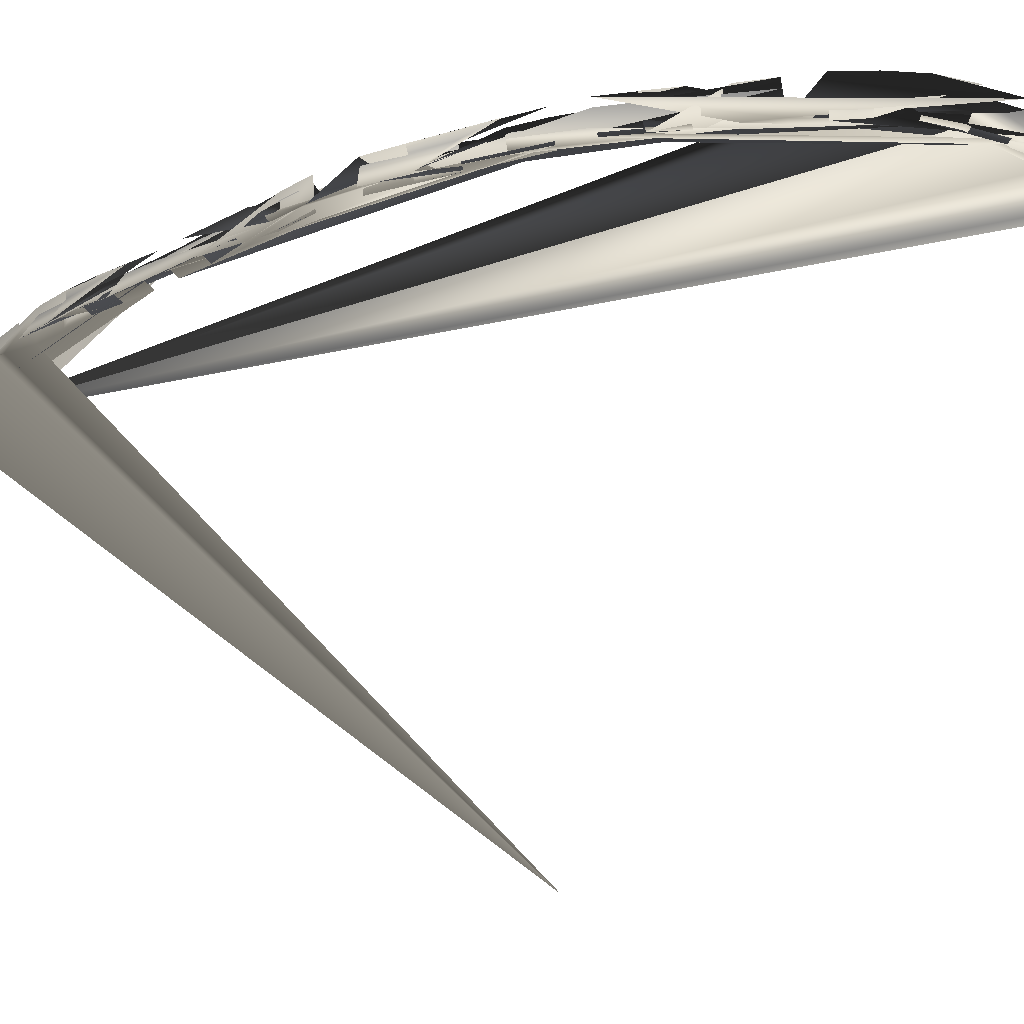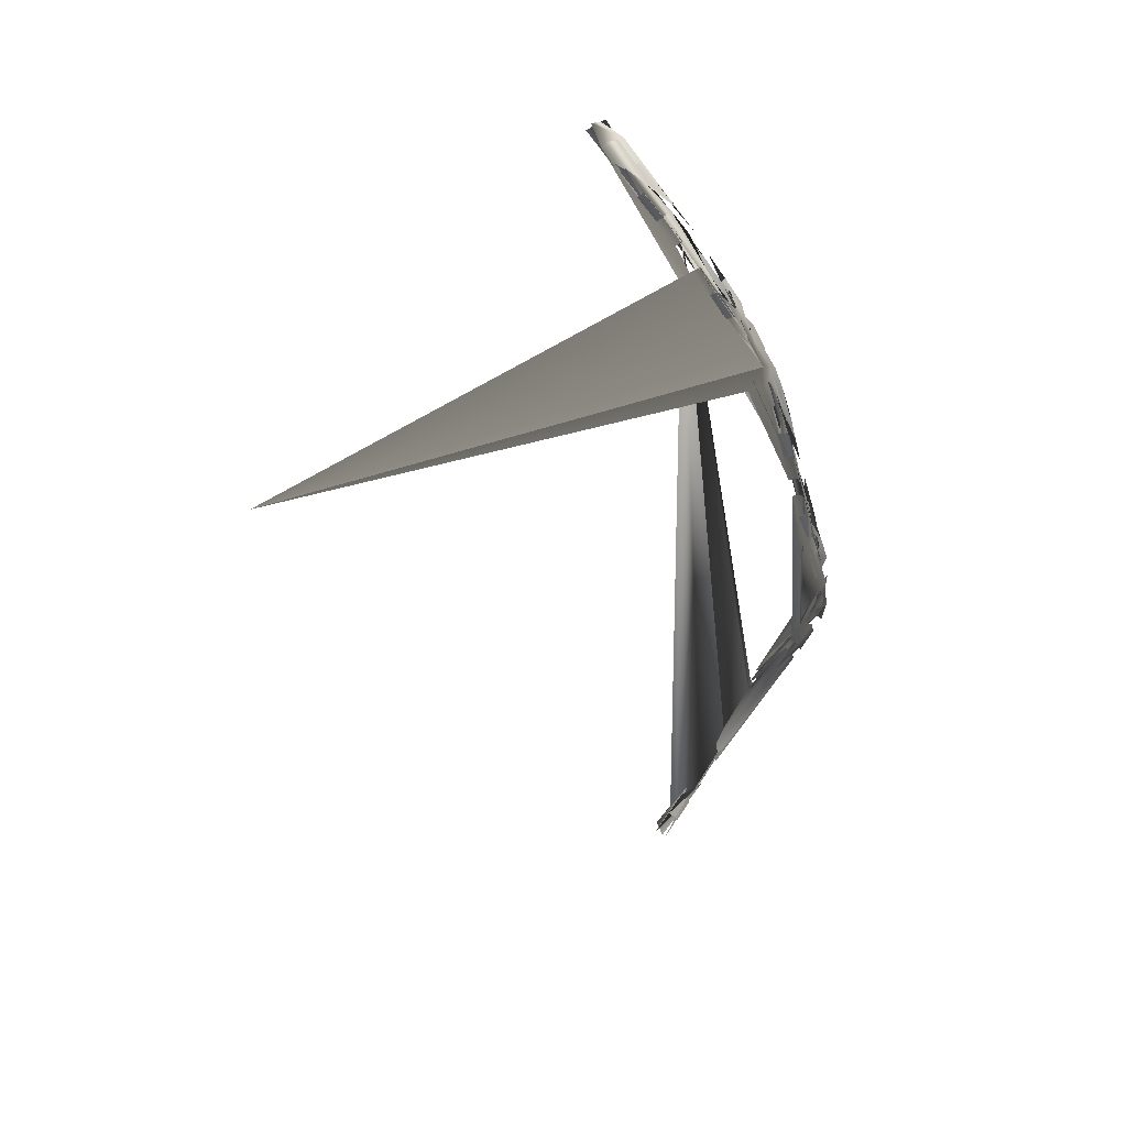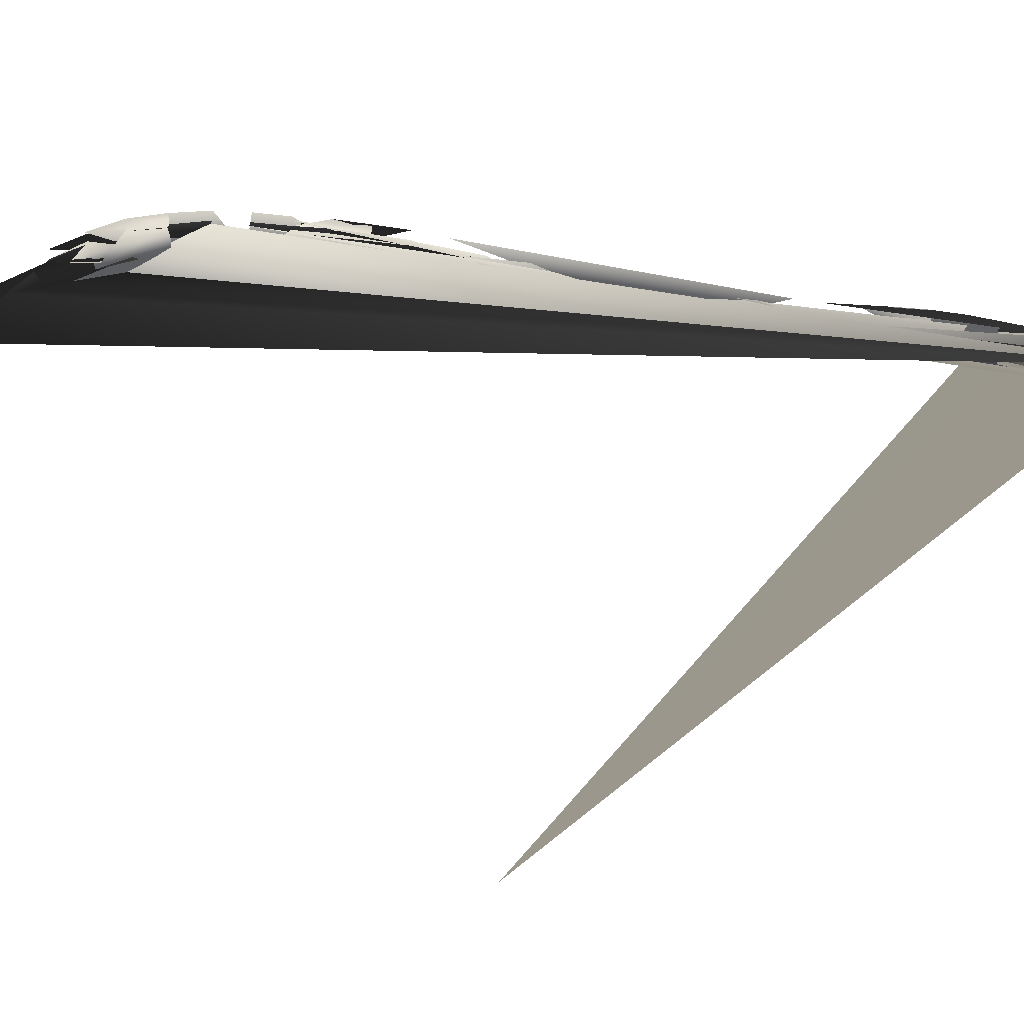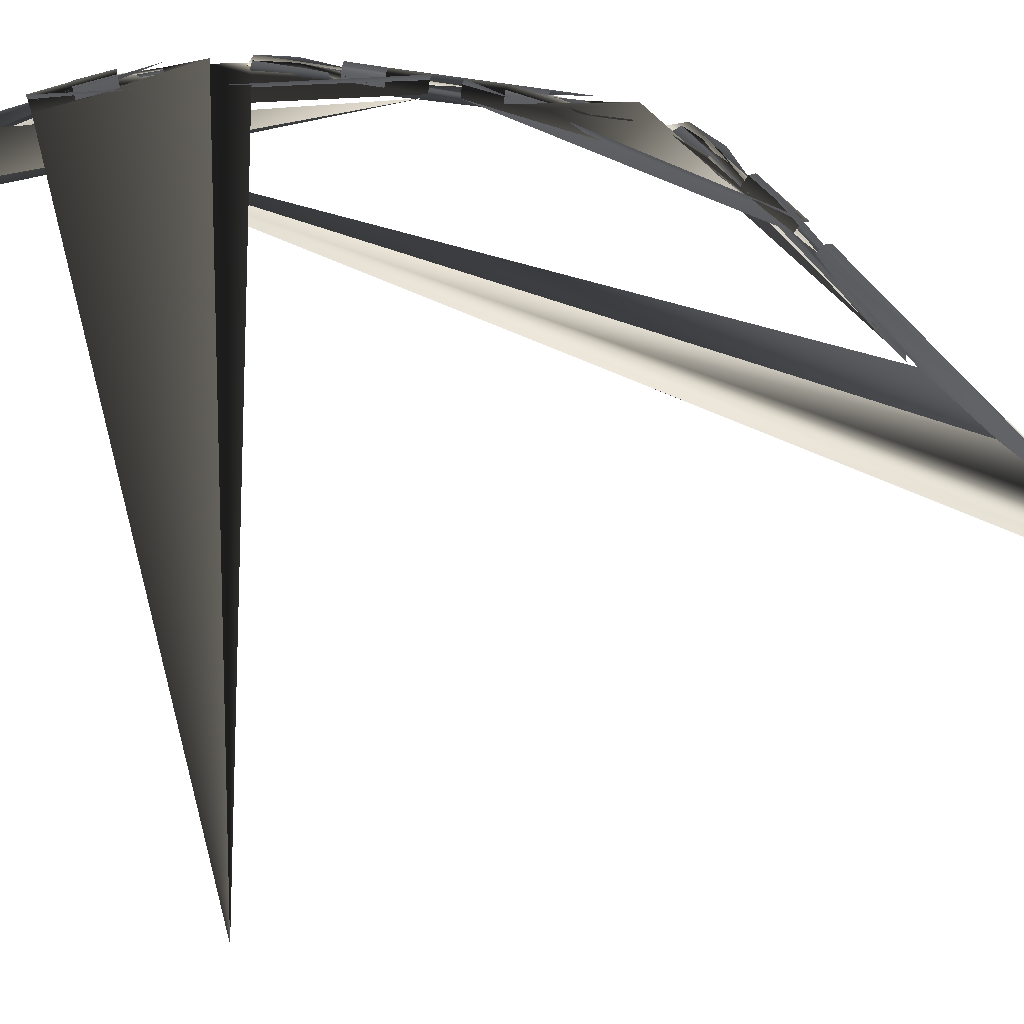
<metadata>
{"format":"obj","ext":"obj","renderer":"f3d","projection":"perspective","resolution":1024,"background":"white","views":[{"elev":-13.1,"azim":116.6,"up":"+Y"},{"elev":43.1,"azim":41.6,"up":"+Z"},{"elev":-1.3,"azim":-69.6,"up":"+Y"},{"elev":-57.1,"azim":64.4,"up":"+Y"}]}
</metadata>
<code>
v 2938 2555 1555
v 2489 2391 2272
v 2556 2264 2296
v 3020 2436 1568
v 2605 2288 2339
v 3074 2465 1601
v 2982 2600 1586
v 2531 2430 2312
v 2521 2484 2316
v 2969 2652 1591
v 2642 2254 2360
v 3116 2436 1615
v 2850 2512 1749
v 2750 2467 1935
v 2626 2427 2105
v 2695 2301 2128
v 2825 2343 1954
v 2929 2390 1765
v 2745 2325 2169
v 2877 2370 1992
v 2982 2419 1799
v 2893 2555 1782
v 2793 2509 1970
v 2667 2467 2144
v 2658 2520 2148
v 2781 2562 1975
v 2880 2608 1786
v 2783 2292 2189
v 2917 2338 2009
v 3024 2389 1814
v 2308 2208 2676
v 2127 2196 2810
v 1937 2208 2930
v 2232 2449 2602
v 2064 2441 2727
v 1888 2452 2840
v 1885 2398 2842
v 2064 2386 2728
v 2235 2395 2601
v 2282 2245 2647
v 2103 2234 2779
v 1916 2246 2898
v 2239 2226 2596
v 2061 2216 2727
v 1875 2227 2845
v 1848 2363 2795
v 2026 2351 2681
v 2197 2359 2555
v 2477 2227 2531
v 1751 2231 3051
v 2396 2467 2461
v 1708 2473 2957
v 1704 2419 2960
v 2399 2413 2459
v 2449 2264 2503
v 1731 2269 3018
v 2406 2245 2453
v 1690 2251 2964
v 1667 2384 2913
v 2361 2377 2414
v 2405 2910 -3780
v 2463 2796 -3710
v 2528 2805 -3732
v 2463 2932 -3810
v 2462 2976 -3842
v 2567 2771 -3715
v 2262 2518 -4288
v 2319 2643 -4118
v 2365 2777 -3951
v 2429 2663 -3885
v 2393 2531 -4061
v 2346 2409 -4242
v 2493 2674 -3908
v 2455 2547 -4088
v 2405 2429 -4273
v 2311 2552 -4325
v 2371 2672 -4152
v 2422 2802 -3982
v 2418 2846 -4013
v 2363 2718 -4181
v 2298 2598 -4351
v 2533 2641 -3893
v 2498 2515 -4078
v 2450 2400 -4267
v 2636 3006 -3310
v 2680 3070 -3116
v 2739 3096 -2914
v 2550 3244 -3380
v 2602 3315 -3161
v 2670 3345 -2932
v 2664 3293 -2923
v 2597 3263 -3147
v 2546 3193 -3362
v 2600 3046 -3318
v 2646 3111 -3119
v 2706 3138 -2911
v 2533 3036 -3302
v 2579 3103 -3102
v 2639 3130 -2893
v 2602 3268 -2904
v 2536 3238 -3127
v 2485 3168 -3341
v 2602 2920 -3504
v 2798 3094 -2725
v 2513 3153 -3586
v 2742 3356 -2697
v 2733 3302 -2696
v 2510 3104 -3565
v 2566 2958 -3514
v 2768 3139 -2713
v 2499 2948 -3499
v 2702 3133 -2692
v 2671 3277 -2677
v 2450 3078 -3544
v 2728 3264 -2475
v 3118 3165 -1688
v 3165 3034 -1730
v 2759 3122 -2509
v 3227 3055 -1756
v 2824 3131 -2533
v 2789 3291 -2494
v 3174 3201 -1708
v 3175 3255 -1700
v 2798 3345 -2490
v 3261 3019 -1777
v 2853 3088 -2553
v 2813 3240 -2266
v 2906 3225 -2072
v 3016 3195 -1881
v 3060 3063 -1922
v 2945 3090 -2109
v 2846 3102 -2300
v 3122 3082 -1947
v 3008 3105 -2134
v 2910 3114 -2323
v 2873 3268 -2286
v 2964 3257 -2092
v 3072 3230 -1901
v 3075 3284 -1894
v 2969 3310 -2086
v 2880 3322 -2281
v 3156 3045 -1968
v 3040 3066 -2153
v 2940 3073 -2341
v 3422 2941 -1396
v 3504 2902 -1196
v 3591 2864 -979.3
v 3319 3168 -1309
v 3386 3118 -1104
v 3455 3067 -881
v 3464 3016 -897.3
v 3391 3066 -1117
v 3320 3115 -1321
v 3384 2975 -1375
v 3464 2932 -1175
v 3548 2890 -958.2
v 3322 2950 -1357
v 3404 2903 -1158
v 3488 2856 -946.8
v 3413 2969 -892.6
v 3338 3022 -1107
v 3265 3075 -1310
v 3343 2982 -1598
v 3650 2820 -732.7
v 3248 3212 -1514
v 3501 3023 -658.8
v 3513 2972 -671.5
v 3248 3159 -1525
v 3307 3016 -1577
v 3605 2846 -717.4
v 3244 2994 -1559
v 3546 2811 -710.5
v 3463 2923 -669.7
v 3191 3121 -1513
v 3474 2875 -451.4
v 3279 2730 392.2
v 3366 2613 395.1
v 3561 2758 -467.4
v 3424 2646 414
v 3620 2789 -448.7
v 3523 2919 -430.9
v 3327 2777 410.8
v 3313 2829 415.5
v 3510 2970 -419.5
v 3470 2618 420.7
v 3666 2760 -448.1
v 3429 2831 -241.4
v 3379 2798 -32.26
v 3331 2760 180
v 3418 2643 182.9
v 3466 2681 -29.4
v 3515 2715 -246.8
v 3476 2676 201.8
v 3524 2713 -10.49
v 3574 2747 -228
v 3478 2877 -221.9
v 3427 2845 -13.7
v 3379 2807 198.5
v 3366 2859 203.3
v 3413 2897 -8.982
v 3464 2929 -214.1
v 3522 2648 208.5
v 3570 2685 -3.796
v 3620 2719 -224
v 3385 2566 792.7
v 3332 2547 1006
v 3270 2521 1215
v 3229 2777 787.5
v 3175 2758 1000
v 3113 2733 1210
v 3127 2681 1204
v 3189 2706 995
v 3242 2725 782.6
v 3339 2594 785.8
v 3286 2575 998.2
v 3224 2550 1207
v 3281 2561 766.1
v 3229 2543 976.8
v 3167 2518 1184
v 3081 2634 1181
v 3142 2660 973.9
v 3195 2678 763.3
v 3434 2590 579.4
v 3204 2484 1422
v 3278 2801 574.2
v 3047 2695 1417
v 3061 2643 1411
v 3291 2749 569.5
v 3389 2618 572.7
v 3159 2512 1414
v 3330 2585 553.8
v 3102 2480 1390
v 3015 2597 1387
v 3244 2702 550.9
v 1511 2381 2990
v 1539 2251 3050
v 1566 2274 3109
v 1535 2420 3043
v 1533 2474 3039
v 1584 2239 3147
f 216/0 233/0 221/0
f 216/0 230/0 233/0
f 221/0 217/0 216/0
f 221/0 220/0 217/0
f 220/0 218/0 217/0
f 220/0 219/0 218/0
f 219/0 231/0 218/0
f 219/0 232/0 231/0
f 229/0 218/0 231/0
f 229/0 215/0 218/0
f 214/0 217/0 218/0
f 215/0 214/0 218/0
f 213/0 216/0 217/0
f 214/0 213/0 217/0
f 228/0 230/0 216/0
f 213/0 228/0 216/0
f 227/0 221/0 233/0
f 227/0 212/0 221/0
f 212/0 220/0 221/0
f 212/0 211/0 220/0
f 211/0 219/0 220/0
f 211/0 210/0 219/0
f 210/0 232/0 219/0
f 210/0 226/0 232/0
f 224/0 212/0 227/0
f 224/0 207/0 212/0
f 207/0 211/0 212/0
f 207/0 208/0 211/0
f 208/0 210/0 211/0
f 208/0 209/0 210/0
f 209/0 226/0 210/0
f 209/0 225/0 226/0
f 223/0 215/0 229/0
f 223/0 206/0 215/0
f 206/0 214/0 215/0
f 206/0 205/0 214/0
f 205/0 213/0 214/0
f 205/0 204/0 213/0
f 204/0 228/0 213/0
f 204/0 222/0 228/0
f 203/0 179/0 194/0
f 203/0 185/0 179/0
f 202/0 194/0 193/0
f 202/0 203/0 194/0
f 202/0 193/0 192/0
f 201/0 202/0 192/0
f 184/0 192/0 178/0
f 184/0 201/0 192/0
f 198/0 181/0 197/0
f 198/0 182/0 181/0
f 198/0 197/0 196/0
f 199/0 198/0 196/0
f 200/0 196/0 195/0
f 200/0 199/0 196/0
f 183/0 195/0 180/0
f 183/0 200/0 195/0
f 197/0 175/0 188/0
f 197/0 181/0 175/0
f 197/0 188/0 187/0
f 196/0 197/0 187/0
f 195/0 187/0 186/0
f 195/0 196/0 187/0
f 180/0 186/0 174/0
f 180/0 195/0 186/0
f 179/0 177/0 191/0
f 194/0 179/0 191/0
f 194/0 191/0 190/0
f 193/0 194/0 190/0
f 193/0 190/0 189/0
f 192/0 193/0 189/0
f 178/0 189/0 176/0
f 178/0 192/0 189/0
f 188/0 176/0 189/0
f 188/0 175/0 176/0
f 188/0 189/0 190/0
f 187/0 188/0 190/0
f 186/0 190/0 191/0
f 186/0 187/0 190/0
f 191/0 174/0 186/0
f 191/0 177/0 174/0
f 170/0 173/0 161/0
f 156/0 170/0 161/0
f 160/0 157/0 156/0
f 161/0 160/0 156/0
f 159/0 158/0 157/0
f 160/0 159/0 157/0
f 159/0 171/0 158/0
f 159/0 172/0 171/0
f 169/0 158/0 171/0
f 169/0 155/0 158/0
f 154/0 157/0 158/0
f 155/0 154/0 158/0
f 153/0 156/0 157/0
f 154/0 153/0 157/0
f 168/0 170/0 156/0
f 153/0 168/0 156/0
f 152/0 161/0 173/0
f 167/0 152/0 173/0
f 151/0 160/0 161/0
f 152/0 151/0 161/0
f 150/0 159/0 160/0
f 151/0 150/0 160/0
f 166/0 172/0 159/0
f 150/0 166/0 159/0
f 147/0 152/0 167/0
f 164/0 147/0 167/0
f 148/0 151/0 152/0
f 147/0 148/0 152/0
f 148/0 150/0 151/0
f 148/0 149/0 150/0
f 149/0 166/0 150/0
f 149/0 165/0 166/0
f 163/0 155/0 169/0
f 163/0 146/0 155/0
f 145/0 154/0 155/0
f 146/0 145/0 155/0
f 144/0 153/0 154/0
f 145/0 144/0 154/0
f 162/0 168/0 153/0
f 144/0 162/0 153/0
f 143/0 119/0 134/0
f 143/0 125/0 119/0
f 142/0 134/0 133/0
f 142/0 143/0 134/0
f 142/0 133/0 132/0
f 141/0 142/0 132/0
f 141/0 132/0 118/0
f 124/0 141/0 118/0
f 138/0 121/0 137/0
f 138/0 122/0 121/0
f 139/0 137/0 136/0
f 139/0 138/0 137/0
f 140/0 136/0 135/0
f 140/0 139/0 136/0
f 123/0 135/0 120/0
f 123/0 140/0 135/0
f 137/0 115/0 128/0
f 137/0 121/0 115/0
f 136/0 128/0 127/0
f 136/0 137/0 128/0
f 135/0 127/0 126/0
f 135/0 136/0 127/0
f 120/0 126/0 114/0
f 120/0 135/0 126/0
f 119/0 117/0 131/0
f 134/0 119/0 131/0
f 134/0 131/0 130/0
f 133/0 134/0 130/0
f 133/0 130/0 129/0
f 132/0 133/0 129/0
f 132/0 129/0 116/0
f 118/0 132/0 116/0
f 115/0 116/0 129/0
f 128/0 115/0 129/0
f 128/0 129/0 130/0
f 127/0 128/0 130/0
f 126/0 130/0 131/0
f 126/0 127/0 130/0
f 131/0 114/0 126/0
f 131/0 117/0 114/0
f 96/0 113/0 101/0
f 96/0 110/0 113/0
f 101/0 97/0 96/0
f 101/0 100/0 97/0
f 99/0 98/0 97/0
f 100/0 99/0 97/0
f 112/0 111/0 98/0
f 99/0 112/0 98/0
f 95/0 98/0 111/0
f 109/0 95/0 111/0
f 94/0 97/0 98/0
f 95/0 94/0 98/0
f 93/0 96/0 97/0
f 94/0 93/0 97/0
f 108/0 110/0 96/0
f 93/0 108/0 96/0
f 107/0 101/0 113/0
f 107/0 92/0 101/0
f 92/0 100/0 101/0
f 92/0 91/0 100/0
f 91/0 99/0 100/0
f 91/0 90/0 99/0
f 90/0 112/0 99/0
f 90/0 106/0 112/0
f 104/0 92/0 107/0
f 104/0 87/0 92/0
f 87/0 91/0 92/0
f 87/0 88/0 91/0
f 89/0 90/0 91/0
f 88/0 89/0 91/0
f 105/0 106/0 90/0
f 89/0 105/0 90/0
f 86/0 95/0 109/0
f 103/0 86/0 109/0
f 85/0 94/0 95/0
f 86/0 85/0 95/0
f 84/0 93/0 94/0
f 85/0 84/0 94/0
f 84/0 108/0 93/0
f 84/0 102/0 108/0
f 83/0 74/0 73/0
f 82/0 83/0 73/0
f 81/0 73/0 72/0
f 81/0 82/0 73/0
f 65/0 72/0 62/0
f 65/0 81/0 72/0
f 78/0 63/0 77/0
f 78/0 64/0 63/0
f 79/0 77/0 76/0
f 79/0 78/0 77/0
f 80/0 76/0 75/0
f 80/0 79/0 76/0
f 77/0 60/0 68/0
f 77/0 63/0 60/0
f 76/0 68/0 67/0
f 76/0 77/0 68/0
f 75/0 67/0 66/0
f 75/0 76/0 67/0
f 73/0 71/0 70/0
f 73/0 74/0 71/0
f 72/0 70/0 69/0
f 72/0 73/0 70/0
f 62/0 69/0 61/0
f 62/0 72/0 69/0
f 68/0 61/0 69/0
f 68/0 60/0 61/0
f 67/0 69/0 70/0
f 67/0 68/0 69/0
f 66/0 70/0 71/0
f 66/0 67/0 70/0
f 56/0 59/0 47/0
f 42/0 56/0 47/0
f 46/0 43/0 42/0
f 47/0 46/0 42/0
f 46/0 44/0 43/0
f 46/0 45/0 44/0
f 45/0 57/0 44/0
f 45/0 58/0 57/0
f 55/0 44/0 57/0
f 55/0 41/0 44/0
f 41/0 43/0 44/0
f 41/0 40/0 43/0
f 40/0 42/0 43/0
f 40/0 39/0 42/0
f 39/0 56/0 42/0
f 39/0 54/0 56/0
f 38/0 47/0 59/0
f 53/0 38/0 59/0
f 37/0 46/0 47/0
f 38/0 37/0 47/0
f 36/0 45/0 46/0
f 37/0 36/0 46/0
f 52/0 58/0 45/0
f 36/0 52/0 45/0
f 33/0 38/0 53/0
f 50/0 33/0 53/0
f 34/0 37/0 38/0
f 33/0 34/0 38/0
f 34/0 36/0 37/0
f 34/0 35/0 36/0
f 35/0 52/0 36/0
f 35/0 51/0 52/0
f 49/0 41/0 55/0
f 49/0 32/0 41/0
f 32/0 40/0 41/0
f 32/0 31/0 40/0
f 31/0 39/0 40/0
f 31/0 30/0 39/0
f 48/0 54/0 39/0
f 30/0 48/0 39/0
f 11/0 5/0 20/0
f 29/0 11/0 20/0
f 29/0 20/0 19/0
f 28/0 29/0 19/0
f 27/0 19/0 18/0
f 27/0 28/0 19/0
f 10/0 18/0 4/0
f 10/0 27/0 18/0
f 24/0 7/0 23/0
f 24/0 8/0 7/0
f 24/0 23/0 22/0
f 25/0 24/0 22/0
f 25/0 22/0 21/0
f 26/0 25/0 21/0
f 26/0 21/0 6/0
f 9/0 26/0 6/0
f 7/0 1/0 14/0
f 23/0 7/0 14/0
f 23/0 14/0 13/0
f 22/0 23/0 13/0
f 21/0 13/0 12/0
f 21/0 22/0 13/0
f 6/0 12/0 0/0
f 6/0 21/0 12/0
f 5/0 3/0 17/0
f 20/0 5/0 17/0
f 19/0 17/0 16/0
f 19/0 20/0 17/0
f 18/0 16/0 15/0
f 18/0 19/0 16/0
f 4/0 15/0 2/0
f 4/0 18/0 15/0
f 14/0 2/0 15/0
f 14/0 1/0 2/0
f 13/0 15/0 16/0
f 13/0 14/0 15/0
f 13/0 16/0 17/0
f 12/0 13/0 17/0
f 3/0 0/0 12/0
f 17/0 3/0 12/0
f 110/0 60/0 113/0
f 110/0 61/0 60/0
f 63/0 107/0 113/0
f 60/0 63/0 113/0
f 64/0 104/0 107/0
f 63/0 64/0 107/0
f 108/0 61/0 110/0
f 108/0 62/0 61/0
f 102/0 62/0 108/0
f 102/0 65/0 62/0
f 112/0 114/0 117/0
f 111/0 112/0 117/0
f 109/0 119/0 125/0
f 103/0 109/0 125/0
f 111/0 117/0 119/0
f 109/0 111/0 119/0
f 112/0 106/0 120/0
f 114/0 112/0 120/0
f 120/0 105/0 123/0
f 120/0 106/0 105/0
f 116/0 115/0 173/0
f 170/0 116/0 173/0
f 115/0 167/0 173/0
f 115/0 121/0 167/0
f 121/0 164/0 167/0
f 121/0 122/0 164/0
f 118/0 116/0 170/0
f 168/0 118/0 170/0
f 124/0 118/0 168/0
f 162/0 124/0 168/0
f 171/0 174/0 177/0
f 171/0 172/0 174/0
f 163/0 179/0 185/0
f 163/0 169/0 179/0
f 169/0 177/0 179/0
f 169/0 171/0 177/0
f 174/0 166/0 180/0
f 174/0 172/0 166/0
f 180/0 165/0 183/0
f 180/0 166/0 165/0
f 176/0 175/0 233/0
f 230/0 176/0 233/0
f 181/0 224/0 227/0
f 181/0 182/0 224/0
f 175/0 227/0 233/0
f 175/0 181/0 227/0
f 184/0 178/0 228/0
f 222/0 184/0 228/0
f 178/0 176/0 230/0
f 228/0 178/0 230/0
f 232/0 0/0 3/0
f 231/0 232/0 3/0
f 5/0 229/0 231/0
f 3/0 5/0 231/0
f 11/0 223/0 229/0
f 5/0 11/0 229/0
f 6/0 0/0 232/0
f 226/0 6/0 232/0
f 9/0 6/0 226/0
f 225/0 9/0 226/0
f 56/0 1/0 59/0
f 56/0 2/0 1/0
f 7/0 53/0 59/0
f 1/0 7/0 59/0
f 8/0 50/0 53/0
f 7/0 8/0 53/0
f 54/0 2/0 56/0
f 54/0 4/0 2/0
f 48/0 4/0 54/0
f 48/0 10/0 4/0
f 57/0 234/0 235/0
f 57/0 58/0 234/0
f 52/0 51/0 238/0
f 237/0 52/0 238/0
f 58/0 52/0 237/0
f 234/0 58/0 237/0
f 57/0 235/0 236/0
f 55/0 57/0 236/0
f 55/0 236/0 239/0
f 49/0 55/0 239/0

</code>
